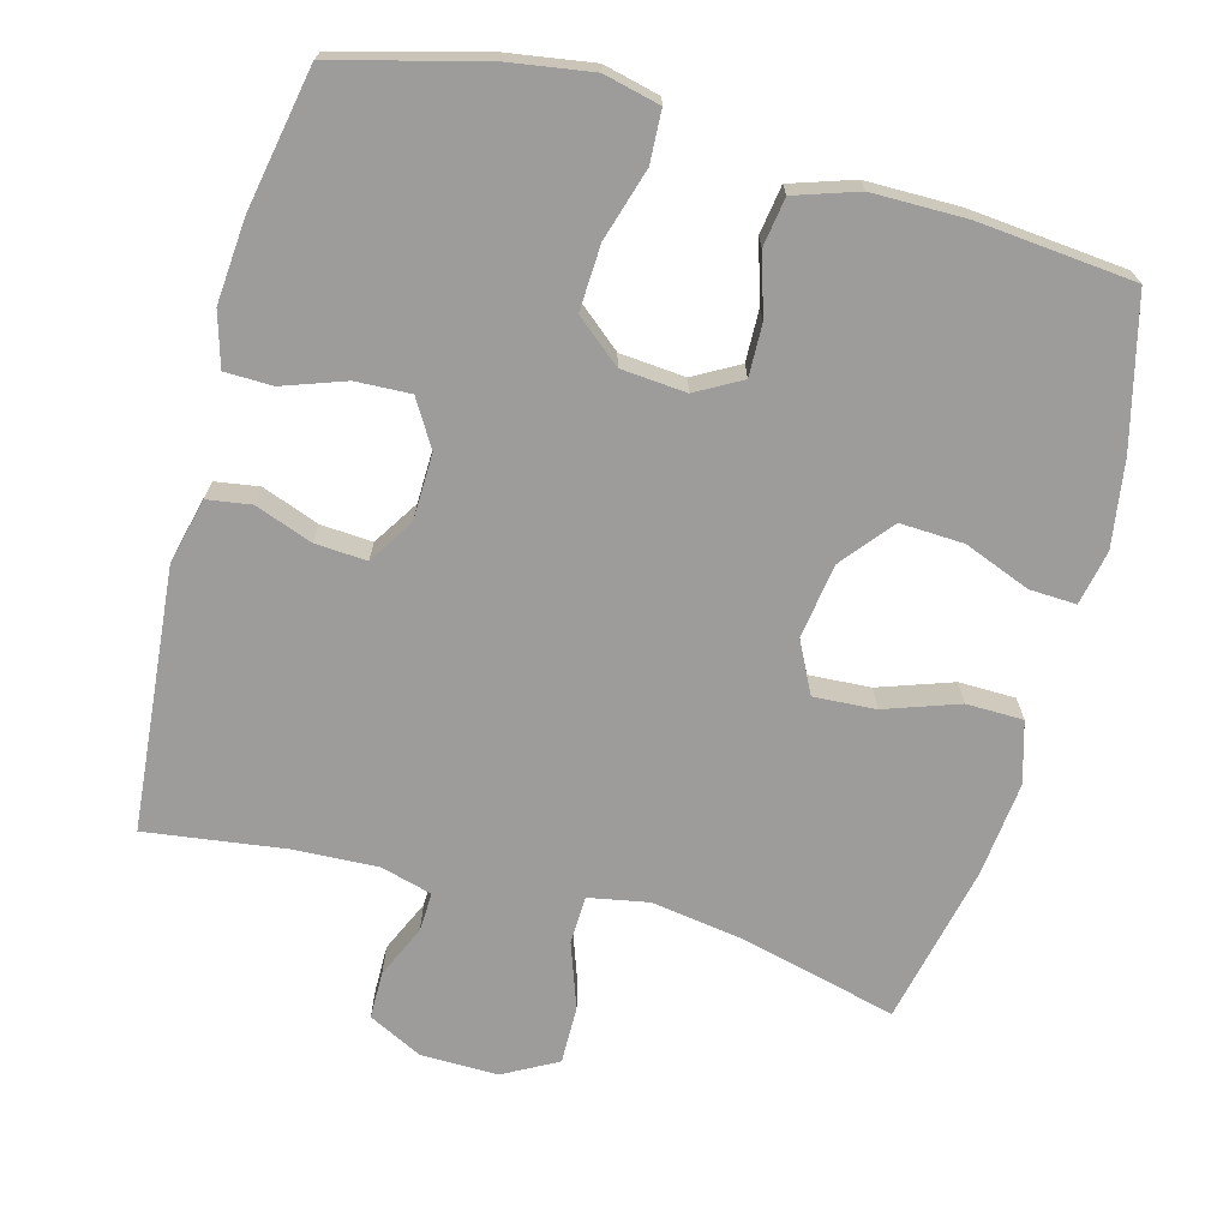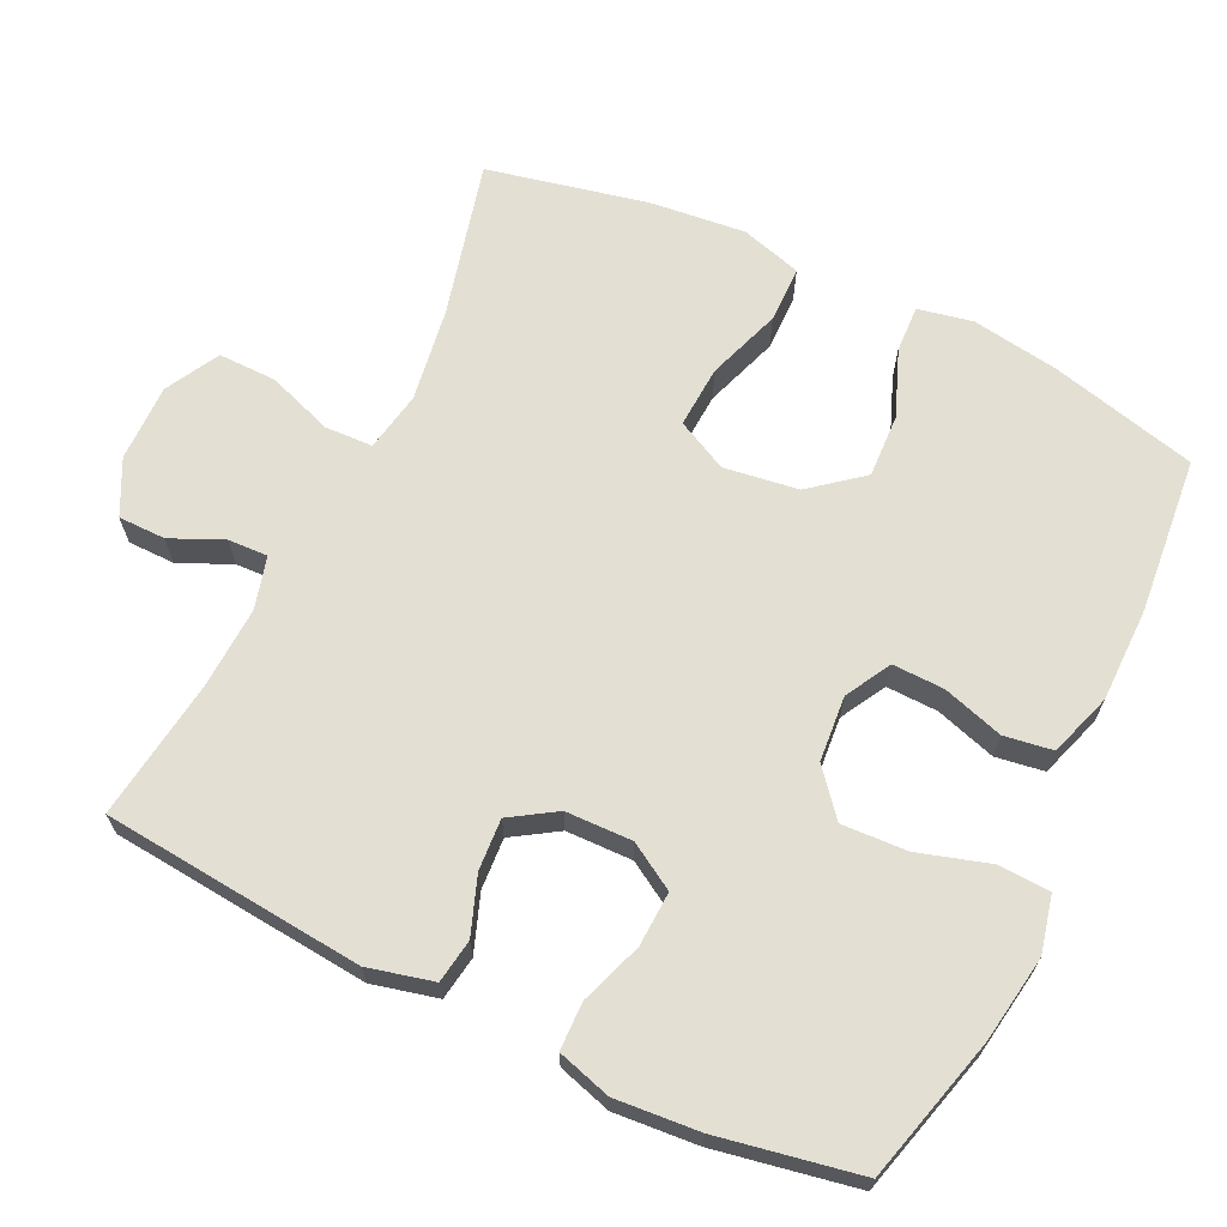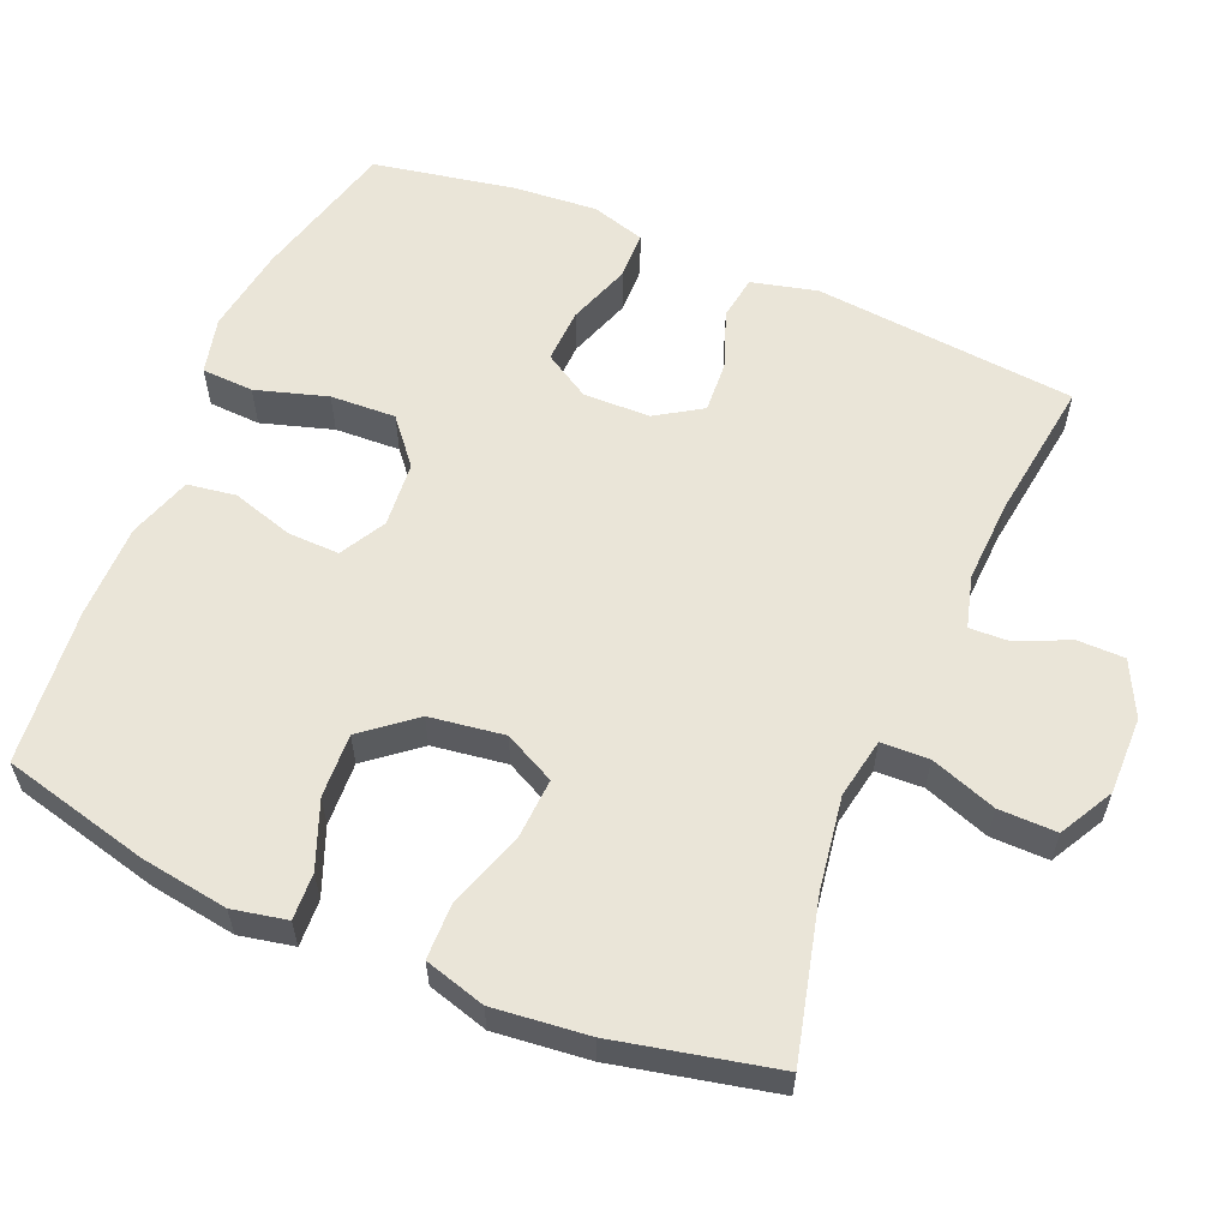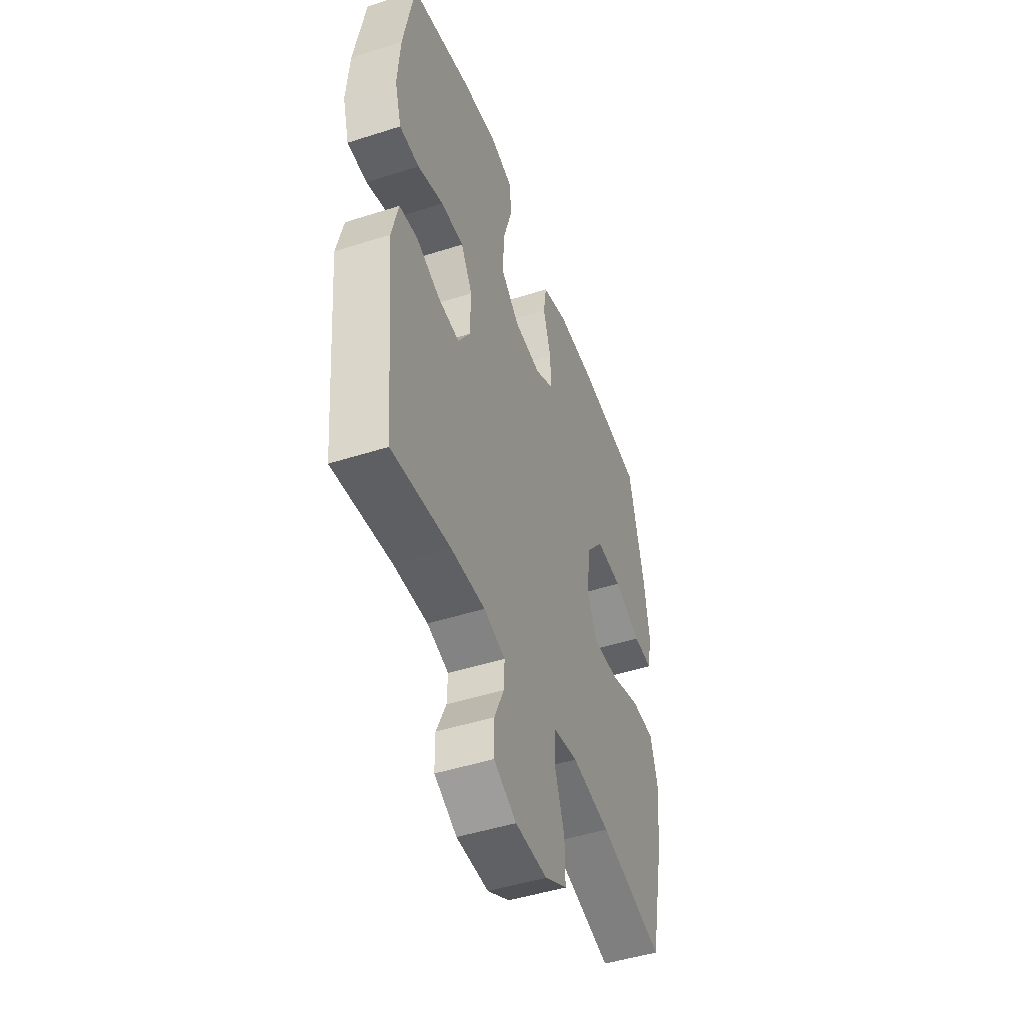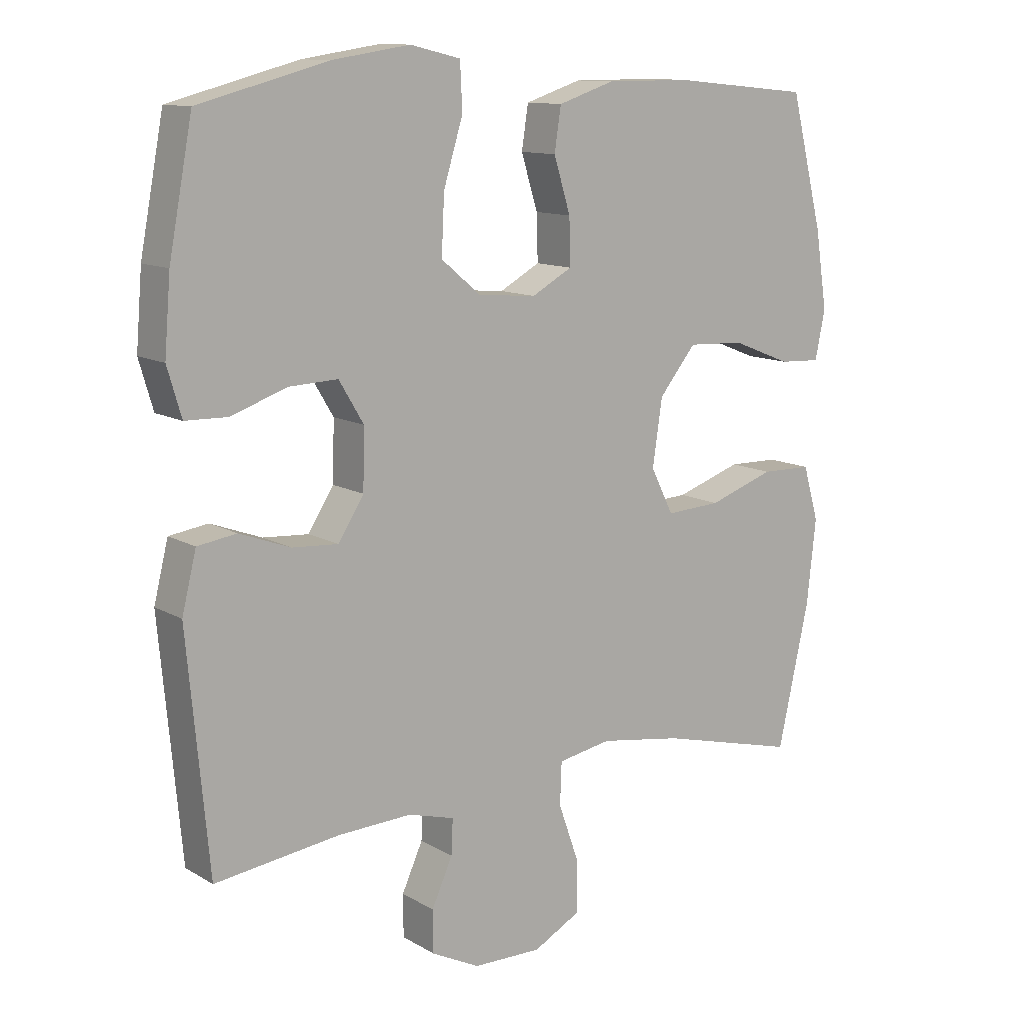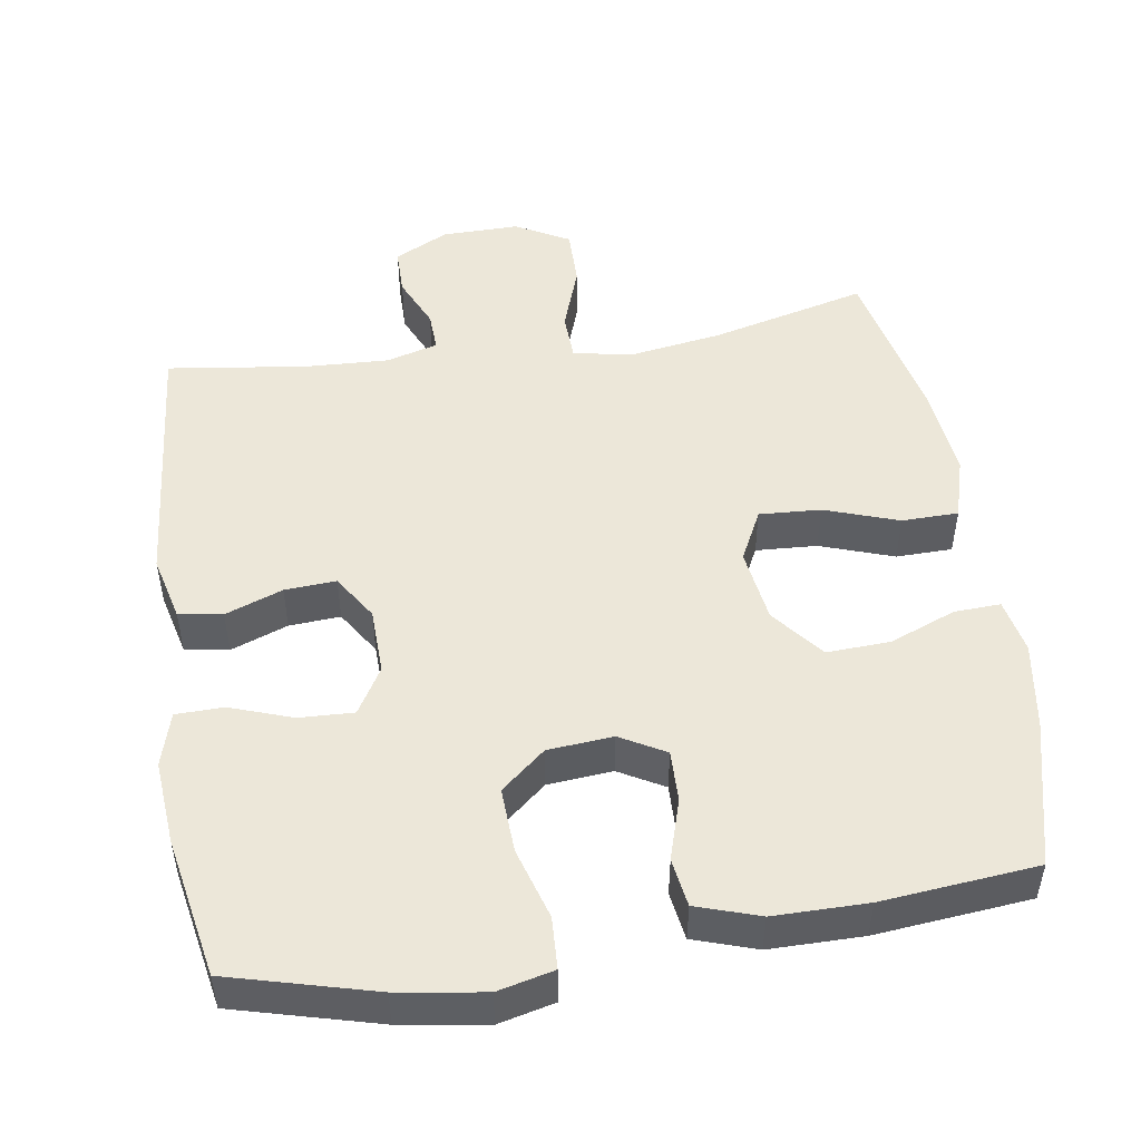
<metadata>
{"format":"obj","ext":"obj","renderer":"f3d","projection":"perspective","resolution":1024,"background":"white","views":[{"elev":-70.2,"azim":-15.1,"up":"+Y"},{"elev":66.9,"azim":-64.3,"up":"+Y"},{"elev":59.2,"azim":112.9,"up":"+Y"},{"elev":-47.3,"azim":-70.1,"up":"+Z"},{"elev":11.8,"azim":-36.3,"up":"+Z"},{"elev":50.0,"azim":-8.8,"up":"+Y"}]}
</metadata>
<code>
o path2140_path2140.001
v 0.2838 0.0375 0.5443
v 0.1533 0.0375 0.544
v 0.06558 0.0375 0.5151
v 0.05532 0.0375 0.4478
v 0.08122 0.0375 0.3635
v 0.08306 0.0375 0.2916
v 0.02006 0.0375 0.2566
v -0.07067 0.0375 0.2642
v -0.1325 0.0375 0.3159
v -0.1283 0.0375 0.4063
v -0.09809 0.0375 0.5055
v -0.1016 0.0375 0.5773
v -0.1798 0.0375 0.5958
v -0.3002 0.0375 0.5773
v -0.5016 0.0375 0.5237
v -0.5384 0.0375 0.3285
v -0.5479 0.0375 0.2122
v -0.5259 0.0375 0.1375
v -0.4598 0.0375 0.136
v -0.3728 0.0375 0.1666
v -0.2969 0.0375 0.1698
v -0.2586 0.0375 0.1059
v -0.2608 0.0375 0.01343
v -0.301 0.0375 -0.04942
v -0.3724 0.0375 -0.04473
v -0.452 0.0375 -0.01544
v -0.5127 0.0375 -0.02467
v -0.5351 0.0375 -0.1156
v -0.5016 0.0375 -0.4782
v -0.307 0.0375 -0.4519
v -0.192 0.0375 -0.4465
v -0.1199 0.0375 -0.4663
v -0.1223 0.0375 -0.5212
v -0.1549 0.0375 -0.5937
v -0.1544 0.0375 -0.6593
v -0.07905 0.0375 -0.6969
v 0.02812 0.0375 -0.6981
v 0.1026 0.0375 -0.6577
v 0.1016 0.0375 -0.5774
v 0.06943 0.0375 -0.4862
v 0.07201 0.0375 -0.42
v 0.1552 0.0375 -0.4046
v 0.284 0.0375 -0.4243
v 0.5001 0.0375 -0.4782
v 0.5489 0.0375 -0.2565
v 0.5631 0.0375 -0.1245
v 0.5387 0.0375 -0.03984
v 0.4601 0.0375 -0.03856
v 0.3574 0.0375 -0.07408
v 0.2717 0.0375 -0.07913
v 0.2363 0.0375 -0.008511
v 0.2513 0.0375 0.09489
v 0.3089 0.0375 0.1662
v 0.3973 0.0375 0.162
v 0.4892 0.0375 0.1259
v 0.5538 0.0375 0.123
v 0.5693 0.0375 0.1986
v 0.551 0.0375 0.3194
v 0.5001 0.0375 0.5237
v 0.2838 -0.0375 0.5443
v 0.1533 -0.0375 0.544
v 0.06558 -0.0375 0.5151
v 0.05532 -0.0375 0.4478
v 0.08122 -0.0375 0.3635
v 0.08306 -0.0375 0.2916
v 0.02006 -0.0375 0.2566
v -0.07067 -0.0375 0.2642
v -0.1325 -0.0375 0.3159
v -0.1283 -0.0375 0.4063
v -0.09809 -0.0375 0.5055
v -0.1016 -0.0375 0.5773
v -0.1798 -0.0375 0.5958
v -0.3002 -0.0375 0.5773
v -0.5016 -0.0375 0.5237
v -0.5384 -0.0375 0.3285
v -0.5479 -0.0375 0.2122
v -0.5259 -0.0375 0.1375
v -0.4598 -0.0375 0.136
v -0.3728 -0.0375 0.1666
v -0.2969 -0.0375 0.1698
v -0.2586 -0.0375 0.1059
v -0.2608 -0.0375 0.01343
v -0.301 -0.0375 -0.04942
v -0.3724 -0.0375 -0.04473
v -0.452 -0.0375 -0.01544
v -0.5127 -0.0375 -0.02467
v -0.5351 -0.0375 -0.1156
v -0.5016 -0.0375 -0.4782
v -0.307 -0.0375 -0.4519
v -0.192 -0.0375 -0.4465
v -0.1199 -0.0375 -0.4663
v -0.1223 -0.0375 -0.5212
v -0.1549 -0.0375 -0.5937
v -0.1544 -0.0375 -0.6593
v -0.07905 -0.0375 -0.6969
v 0.02812 -0.0375 -0.6981
v 0.1026 -0.0375 -0.6577
v 0.1016 -0.0375 -0.5774
v 0.06943 -0.0375 -0.4862
v 0.07201 -0.0375 -0.42
v 0.1552 -0.0375 -0.4046
v 0.284 -0.0375 -0.4243
v 0.5001 -0.0375 -0.4782
v 0.5489 -0.0375 -0.2565
v 0.5631 -0.0375 -0.1245
v 0.5387 -0.0375 -0.03984
v 0.4601 -0.0375 -0.03856
v 0.3574 -0.0375 -0.07408
v 0.2717 -0.0375 -0.07913
v 0.2363 -0.0375 -0.008511
v 0.2513 -0.0375 0.09489
v 0.3089 -0.0375 0.1662
v 0.3973 -0.0375 0.162
v 0.4892 -0.0375 0.1259
v 0.5538 -0.0375 0.123
v 0.5693 -0.0375 0.1986
v 0.551 -0.0375 0.3194
v 0.5001 -0.0375 0.5237
v -0.5384 0.0375 0.3285
v -0.5479 0.0375 0.2122
v -0.5259 0.0375 0.1375
v -0.5259 0.0375 0.1375
v -0.5127 0.0375 -0.02467
v -0.5127 0.0375 -0.02467
v -0.5351 0.0375 -0.1156
v -0.4598 0.0375 0.136
v -0.5016 0.0375 0.5237
v -0.5016 0.0375 0.5237
v -0.452 0.0375 -0.01544
v -0.5016 0.0375 -0.4782
v -0.5016 0.0375 -0.4782
v -0.3728 0.0375 0.1666
v -0.3724 0.0375 -0.04473
v -0.307 0.0375 -0.4519
v -0.3002 0.0375 0.5773
v -0.2969 0.0375 0.1698
v -0.2969 0.0375 0.1698
v -0.301 0.0375 -0.04942
v -0.301 0.0375 -0.04942
v -0.192 0.0375 -0.4465
v -0.2608 0.0375 0.01343
v -0.1798 0.0375 0.5958
v -0.2586 0.0375 0.1059
v -0.1199 0.0375 -0.4663
v -0.1199 0.0375 -0.4663
v -0.1016 0.0375 0.5773
v -0.1016 0.0375 0.5773
v -0.1325 0.0375 0.3159
v -0.1283 0.0375 0.4063
v -0.1223 0.0375 -0.5212
v -0.1549 0.0375 -0.5937
v -0.1544 0.0375 -0.6593
v -0.1544 0.0375 -0.6593
v -0.07905 0.0375 -0.6969
v -0.07067 0.0375 0.2642
v -0.09809 0.0375 0.5055
v 0.02812 0.0375 -0.6981
v 0.02006 0.0375 0.2566
v 0.08306 0.0375 0.2916
v 0.08306 0.0375 0.2916
v 0.1026 0.0375 -0.6577
v 0.1026 0.0375 -0.6577
v 0.06558 0.0375 0.5151
v 0.06558 0.0375 0.5151
v 0.05532 0.0375 0.4478
v 0.08122 0.0375 0.3635
v 0.1533 0.0375 0.544
v 0.06943 0.0375 -0.4862
v 0.07201 0.0375 -0.42
v 0.07201 0.0375 -0.42
v 0.1016 0.0375 -0.5774
v 0.1552 0.0375 -0.4046
v 0.2838 0.0375 0.5443
v 0.284 0.0375 -0.4243
v 0.2363 0.0375 -0.008511
v 0.2513 0.0375 0.09489
v 0.2717 0.0375 -0.07913
v 0.2717 0.0375 -0.07913
v 0.3089 0.0375 0.1662
v 0.3574 0.0375 -0.07408
v 0.3973 0.0375 0.162
v 0.4601 0.0375 -0.03856
v 0.4892 0.0375 0.1259
v 0.5387 0.0375 -0.03984
v 0.5387 0.0375 -0.03984
v 0.5001 0.0375 -0.4782
v 0.5001 0.0375 -0.4782
v 0.5001 0.0375 0.5237
v 0.5001 0.0375 0.5237
v 0.5538 0.0375 0.123
v 0.5538 0.0375 0.123
v 0.5489 0.0375 -0.2565
v 0.551 0.0375 0.3194
v 0.5631 0.0375 -0.1245
v 0.5693 0.0375 0.1986
v -0.5384 -0.0375 0.3285
v -0.5479 -0.0375 0.2122
v -0.5259 -0.0375 0.1375
v -0.5259 -0.0375 0.1375
v -0.5127 -0.0375 -0.02467
v -0.5127 -0.0375 -0.02467
v -0.5351 -0.0375 -0.1156
v -0.4598 -0.0375 0.136
v -0.5016 -0.0375 0.5237
v -0.5016 -0.0375 0.5237
v -0.452 -0.0375 -0.01544
v -0.5016 -0.0375 -0.4782
v -0.5016 -0.0375 -0.4782
v -0.3728 -0.0375 0.1666
v -0.3724 -0.0375 -0.04473
v -0.307 -0.0375 -0.4519
v -0.3002 -0.0375 0.5773
v -0.2969 -0.0375 0.1698
v -0.2969 -0.0375 0.1698
v -0.301 -0.0375 -0.04942
v -0.301 -0.0375 -0.04942
v -0.192 -0.0375 -0.4465
v -0.2608 -0.0375 0.01343
v -0.1798 -0.0375 0.5958
v -0.2586 -0.0375 0.1059
v -0.1199 -0.0375 -0.4663
v -0.1199 -0.0375 -0.4663
v -0.1016 -0.0375 0.5773
v -0.1016 -0.0375 0.5773
v -0.1325 -0.0375 0.3159
v -0.1283 -0.0375 0.4063
v -0.1223 -0.0375 -0.5212
v -0.1549 -0.0375 -0.5937
v -0.1544 -0.0375 -0.6593
v -0.1544 -0.0375 -0.6593
v -0.07905 -0.0375 -0.6969
v -0.07067 -0.0375 0.2642
v -0.09809 -0.0375 0.5055
v 0.02812 -0.0375 -0.6981
v 0.02006 -0.0375 0.2566
v 0.08306 -0.0375 0.2916
v 0.08306 -0.0375 0.2916
v 0.1026 -0.0375 -0.6577
v 0.1026 -0.0375 -0.6577
v 0.06558 -0.0375 0.5151
v 0.06558 -0.0375 0.5151
v 0.05532 -0.0375 0.4478
v 0.08122 -0.0375 0.3635
v 0.1533 -0.0375 0.544
v 0.06943 -0.0375 -0.4862
v 0.07201 -0.0375 -0.42
v 0.07201 -0.0375 -0.42
v 0.1016 -0.0375 -0.5774
v 0.1552 -0.0375 -0.4046
v 0.2838 -0.0375 0.5443
v 0.284 -0.0375 -0.4243
v 0.2363 -0.0375 -0.008511
v 0.2513 -0.0375 0.09489
v 0.2717 -0.0375 -0.07913
v 0.2717 -0.0375 -0.07913
v 0.3089 -0.0375 0.1662
v 0.3574 -0.0375 -0.07408
v 0.3973 -0.0375 0.162
v 0.4601 -0.0375 -0.03856
v 0.4892 -0.0375 0.1259
v 0.5387 -0.0375 -0.03984
v 0.5387 -0.0375 -0.03984
v 0.5001 -0.0375 -0.4782
v 0.5001 -0.0375 -0.4782
v 0.5001 -0.0375 0.5237
v 0.5001 -0.0375 0.5237
v 0.5538 -0.0375 0.123
v 0.5538 -0.0375 0.123
v 0.5489 -0.0375 -0.2565
v 0.551 -0.0375 0.3194
v 0.5631 -0.0375 -0.1245
v 0.5693 -0.0375 0.1986
f 228 231 227
f 227 245 221
f 215 246 218
f 251 254 249
f 250 243 256
f 211 202 207
f 248 227 234
f 221 245 246
f 270 258 272
f 246 249 254
f 232 218 235
f 217 215 211
f 254 251 257
f 259 271 261
f 212 213 226
f 196 212 204
f 248 234 238
f 210 211 215
f 198 203 197
f 257 271 259
f 235 253 236
f 244 243 250
f 272 260 267
f 256 258 270
f 243 244 242
f 212 226 219
f 221 246 215
f 250 270 265
f 200 202 206
f 272 258 260
f 235 252 253
f 220 232 213
f 213 196 209
f 269 257 251
f 245 227 248
f 218 252 235
f 229 231 228
f 226 213 225
f 206 202 210
f 213 232 225
f 220 218 232
f 257 269 271
f 196 213 212
f 236 256 243
f 209 197 203
f 218 246 252
f 197 209 196
f 256 270 250
f 236 253 256
f 217 221 215
f 252 246 254
f 269 251 263
f 226 233 219
f 219 233 223
f 234 227 231
f 202 211 210
f 242 244 240
f 16 17 76 75
f 17 122 199 76
f 124 28 87 201
f 18 19 78 77
f 128 16 75 205
f 26 27 86 85
f 28 131 208 87
f 19 20 79 78
f 25 26 85 84
f 29 30 89 88
f 14 15 74 73
f 20 137 214 79
f 139 25 84 216
f 30 31 90 89
f 23 24 83 82
f 13 14 73 72
f 21 22 81 80
f 22 23 82 81
f 31 145 222 90
f 147 13 72 224
f 9 10 69 68
f 33 34 93 92
f 34 153 230 93
f 35 36 95 94
f 8 9 68 67
f 11 12 71 70
f 10 11 70 69
f 32 33 92 91
f 36 37 96 95
f 7 8 67 66
f 160 7 66 237
f 37 162 239 96
f 164 4 63 241
f 4 5 64 63
f 2 3 62 61
f 40 170 247 99
f 39 40 99 98
f 38 39 98 97
f 41 42 101 100
f 5 6 65 64
f 1 2 61 60
f 42 43 102 101
f 51 52 111 110
f 178 51 110 255
f 52 53 112 111
f 49 50 109 108
f 53 54 113 112
f 48 49 108 107
f 54 55 114 113
f 185 48 107 262
f 43 187 264 102
f 189 1 60 266
f 55 191 268 114
f 44 45 104 103
f 58 59 118 117
f 46 47 106 105
f 45 46 105 104
f 57 58 117 116
f 56 57 116 115
f 151 150 154
f 150 144 168
f 138 141 169
f 174 172 177
f 173 179 166
f 134 130 125
f 171 157 150
f 144 169 168
f 193 195 181
f 169 177 172
f 155 158 141
f 140 134 138
f 177 180 174
f 182 184 194
f 135 149 136
f 119 127 135
f 171 161 157
f 133 138 134
f 121 120 126
f 180 182 194
f 158 159 176
f 167 173 166
f 195 190 183
f 179 193 181
f 166 165 167
f 135 142 149
f 144 138 169
f 173 188 193
f 123 129 125
f 195 183 181
f 158 176 175
f 143 136 155
f 136 132 119
f 192 174 180
f 168 171 150
f 141 158 175
f 152 151 154
f 149 148 136
f 129 133 125
f 136 148 155
f 143 155 141
f 180 194 192
f 119 135 136
f 159 166 179
f 132 126 120
f 141 175 169
f 120 119 132
f 179 173 193
f 159 179 176
f 140 138 144
f 175 177 169
f 192 186 174
f 149 142 156
f 142 146 156
f 157 154 150
f 125 133 134
f 165 163 167

</code>
